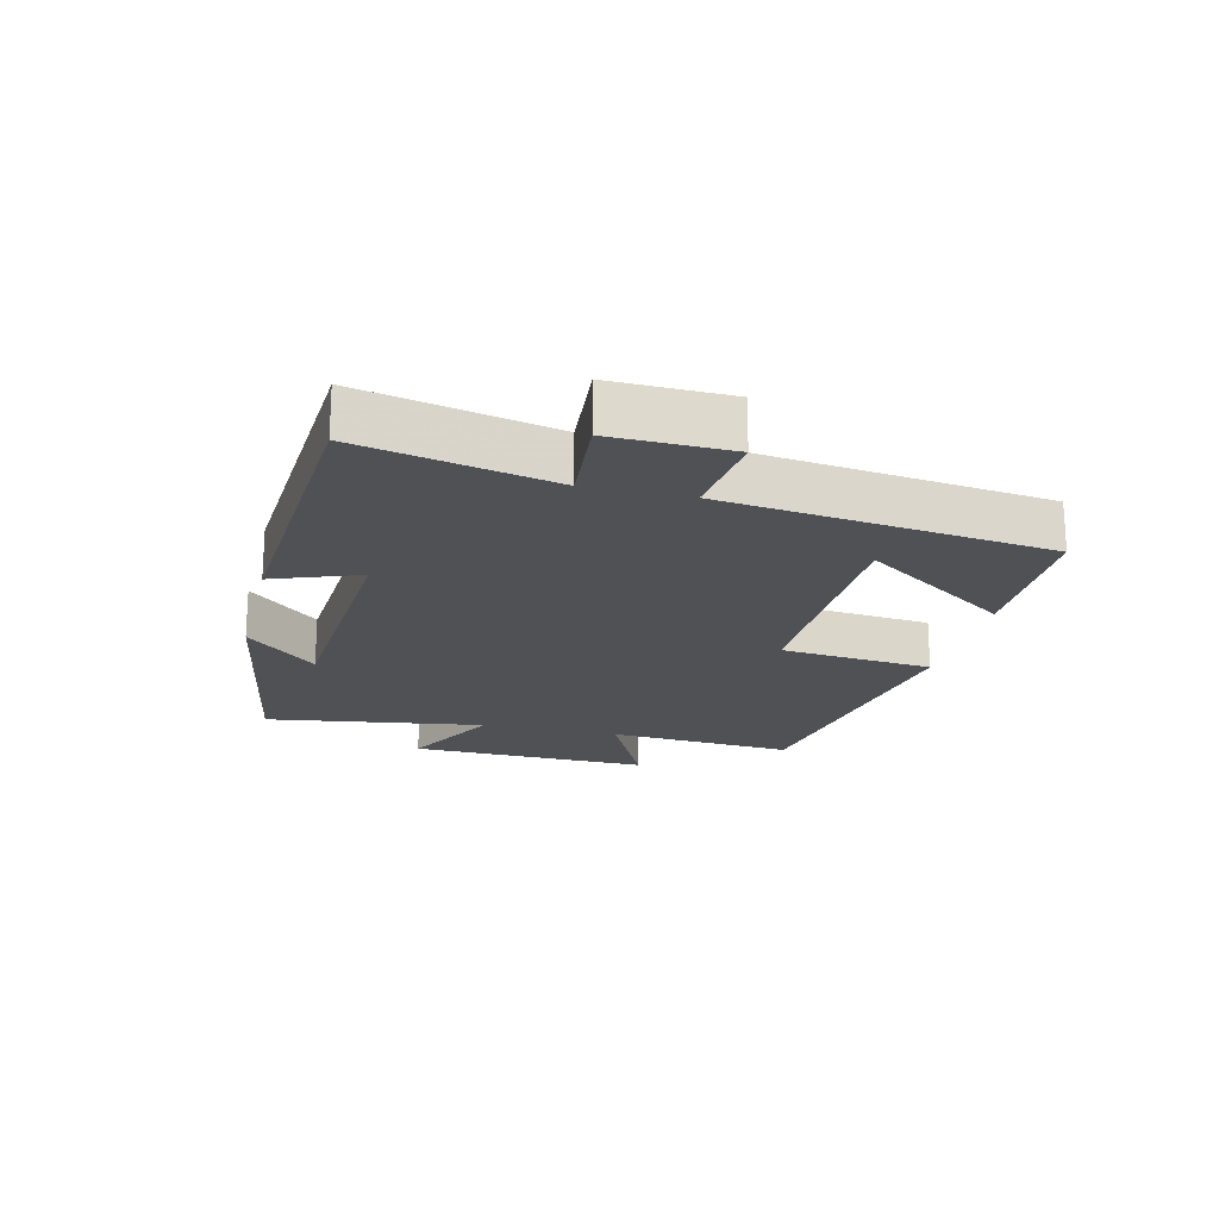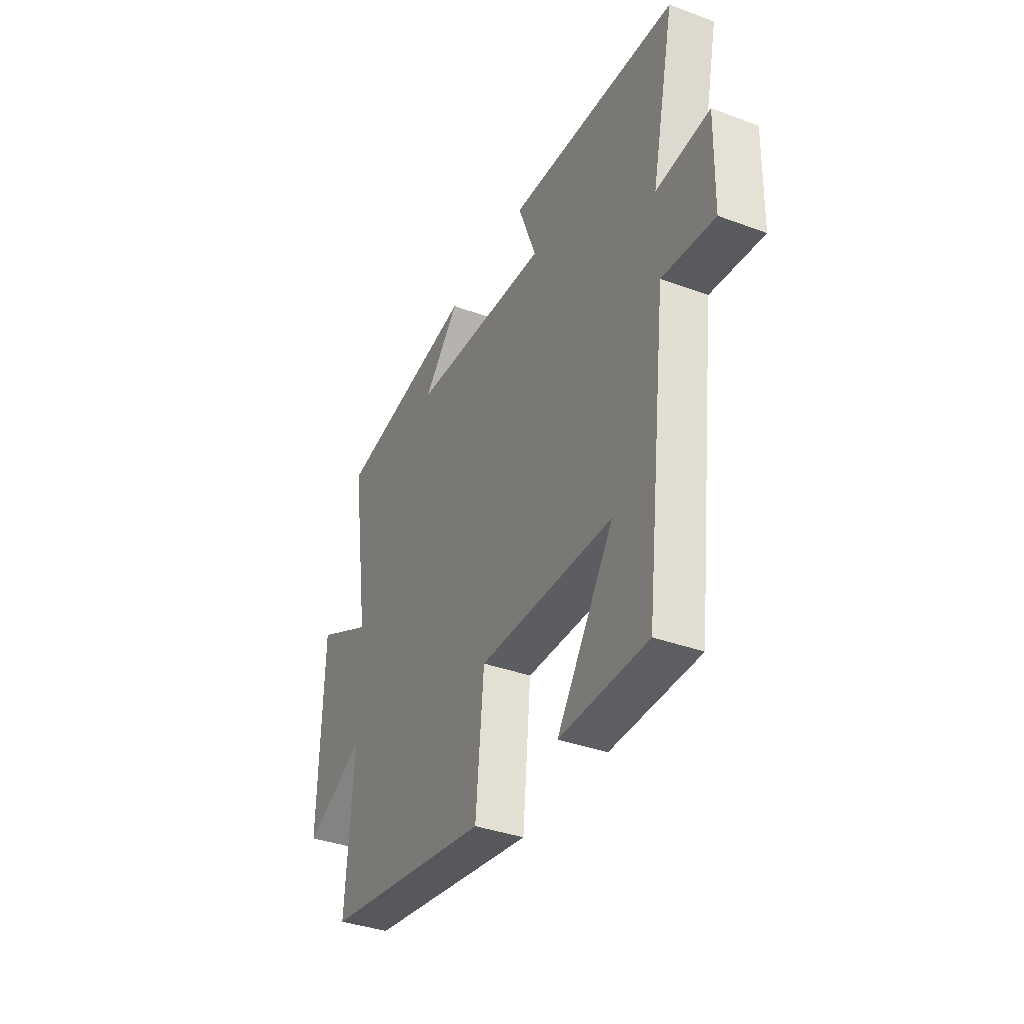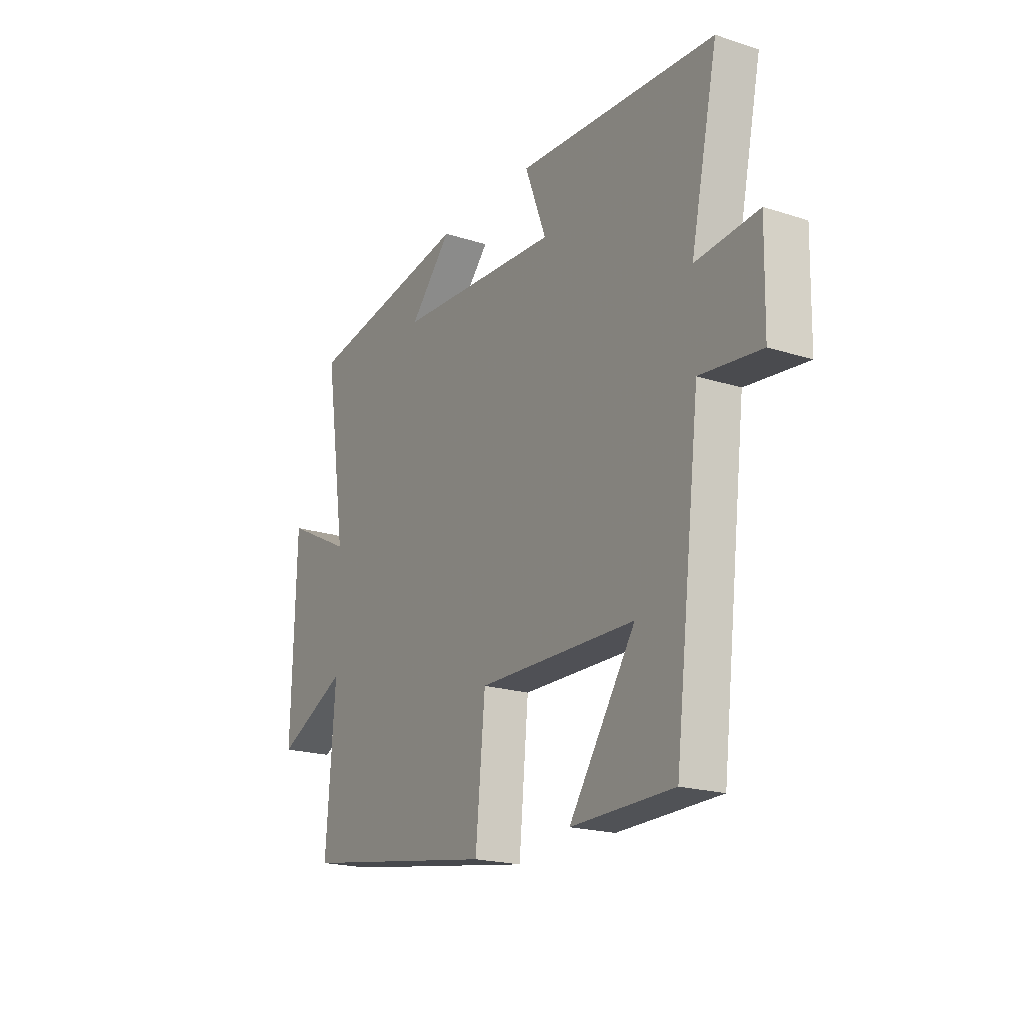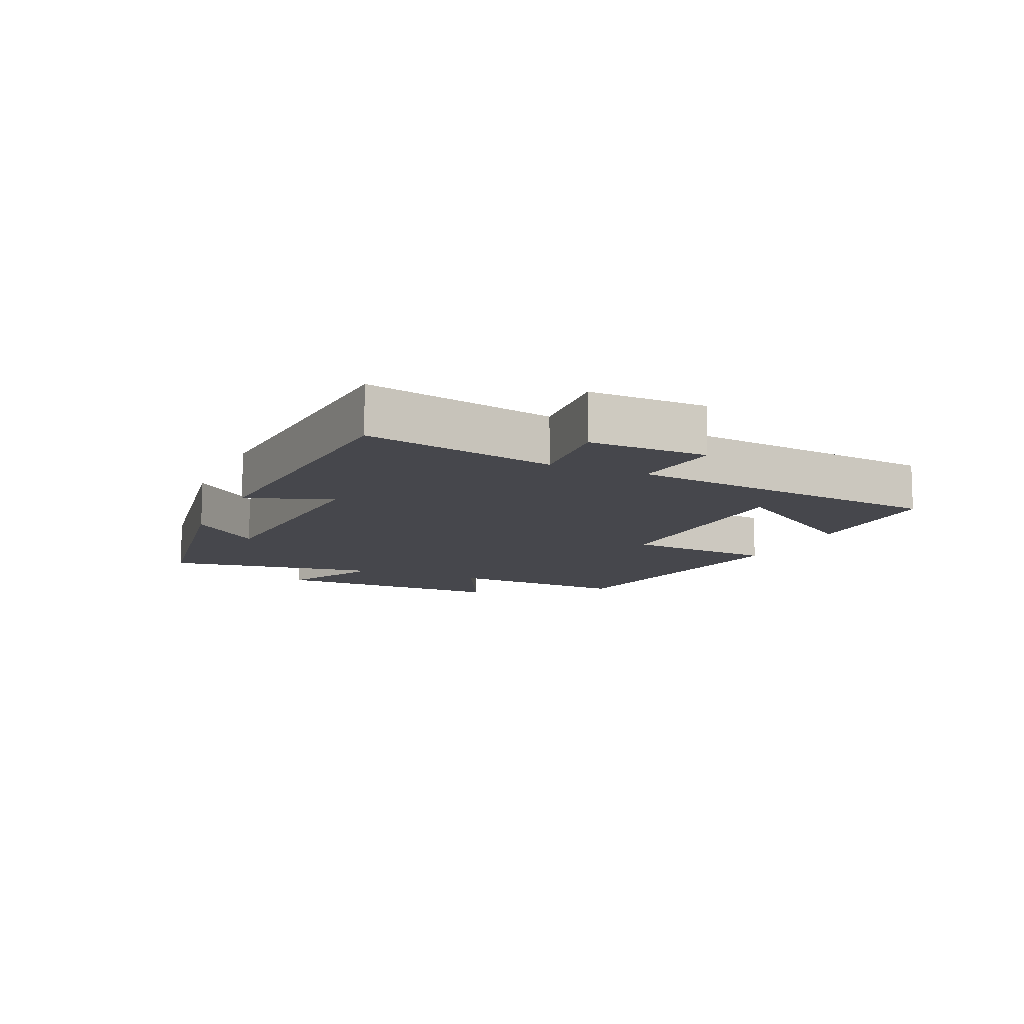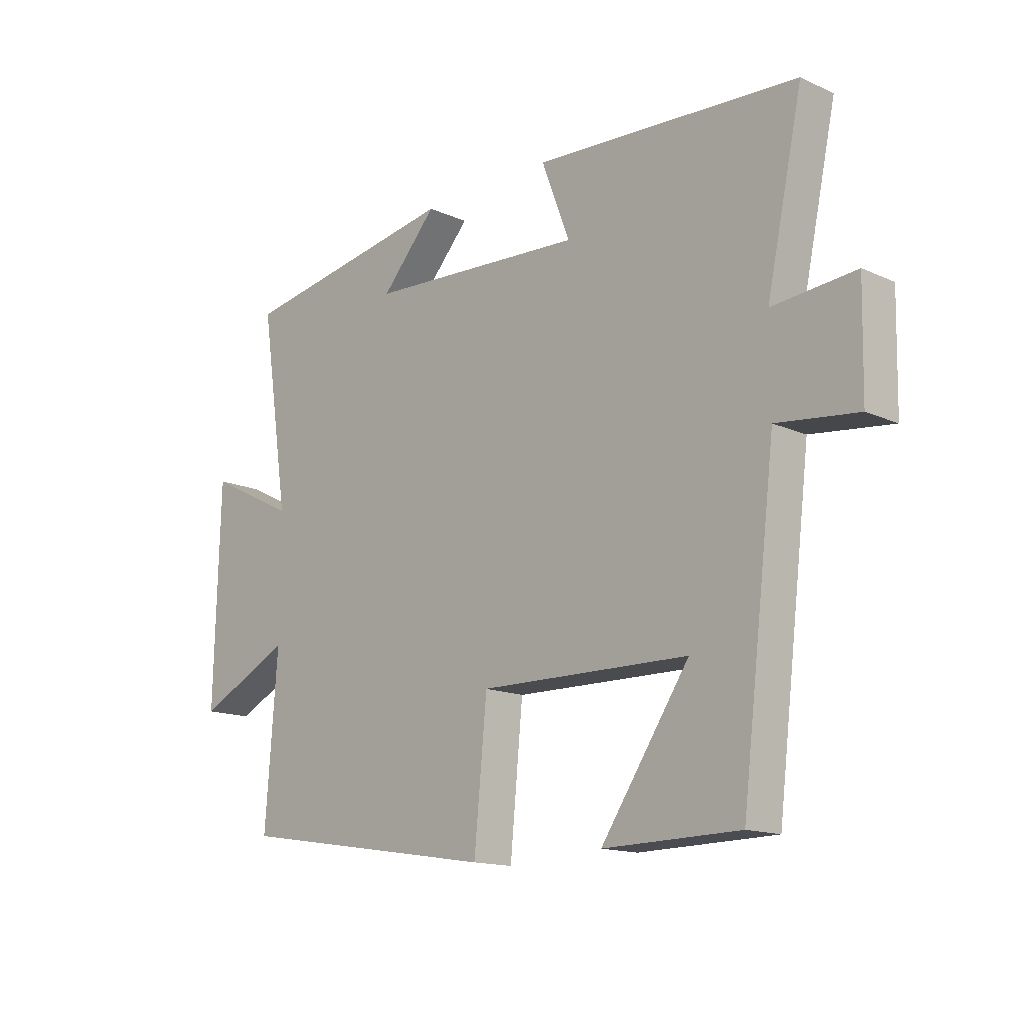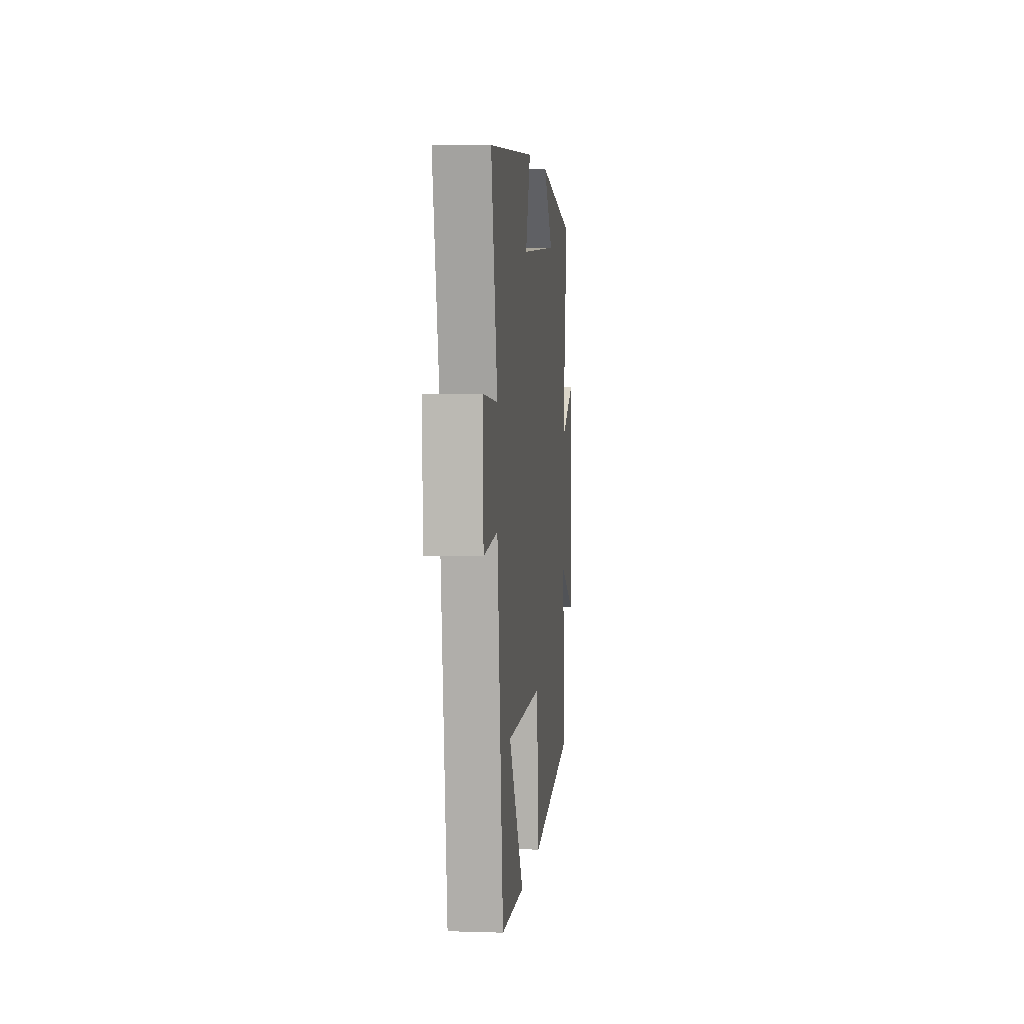
<metadata>
{"format":"obj","ext":"obj","renderer":"f3d","projection":"perspective","resolution":1024,"background":"white","views":[{"elev":-19.7,"azim":76.2,"up":"+Y"},{"elev":-36.9,"azim":64.5,"up":"+Z"},{"elev":-20.1,"azim":59.4,"up":"+Z"},{"elev":-10.9,"azim":66.0,"up":"+Y"},{"elev":-14.8,"azim":45.9,"up":"+Z"},{"elev":4.1,"azim":95.9,"up":"+Z"}]}
</metadata>
<code>
v 0.565 0.07 0.47
v 0.5 0.07 0.169
v 0.649 0.07 0.182
v 0.645 0.07 -0.004
v 0.5 0.07 0.013
v 0.438 0.07 -0.496
v 0.193 0.07 -0.5
v 0.352 0.07 -0.266
v -0.026 0.07 -0.26
v -0.049 0.07 -0.5
v -0.522 0.07 -0.425
v -0.5 0.07 -0.13
v -0.67 0.07 -0.213
v -0.66 0.07 0.169
v -0.5 0.07 0.088
v -0.552 0.07 0.433
v -0.152 0.07 0.5
v -0.253 0.07 0.389
v 0.141 0.07 0.365
v 0.09 0.07 0.5
v 0.565 0 0.47
v 0.5 0 0.169
v 0.649 0 0.182
v 0.645 0 -0.004
v 0.5 0 0.013
v 0.438 0 -0.496
v 0.193 0 -0.5
v 0.352 0 -0.266
v -0.026 0 -0.26
v -0.049 0 -0.5
v -0.522 0 -0.425
v -0.5 0 -0.13
v -0.67 0 -0.213
v -0.66 0 0.169
v -0.5 0 0.088
v -0.552 0 0.433
v -0.152 0 0.5
v -0.253 0 0.389
v 0.141 0 0.365
v 0.09 0 0.5
f 19 20 1 2
f 18 19 2
f 16 17 18
f 15 16 18 2
f 12 13 14 15
f 12 15 2
f 9 10 11 12
f 8 9 12 2
f 6 7 8
f 5 6 8 2
f 2 3 4 5
f 22 21 40 39
f 22 39 38
f 38 37 36
f 22 38 36 35
f 35 34 33 32
f 22 35 32
f 32 31 30 29
f 22 32 29 28
f 28 27 26
f 22 28 26 25
f 25 24 23 22
f 1 21 22 2
f 2 22 23 3
f 3 23 24 4
f 4 24 25 5
f 5 25 26 6
f 6 26 27 7
f 7 27 28 8
f 8 28 29 9
f 9 29 30 10
f 10 30 31 11
f 11 31 32 12
f 12 32 33 13
f 13 33 34 14
f 14 34 35 15
f 15 35 36 16
f 16 36 37 17
f 17 37 38 18
f 18 38 39 19
f 19 39 40 20
f 20 40 21 1

</code>
